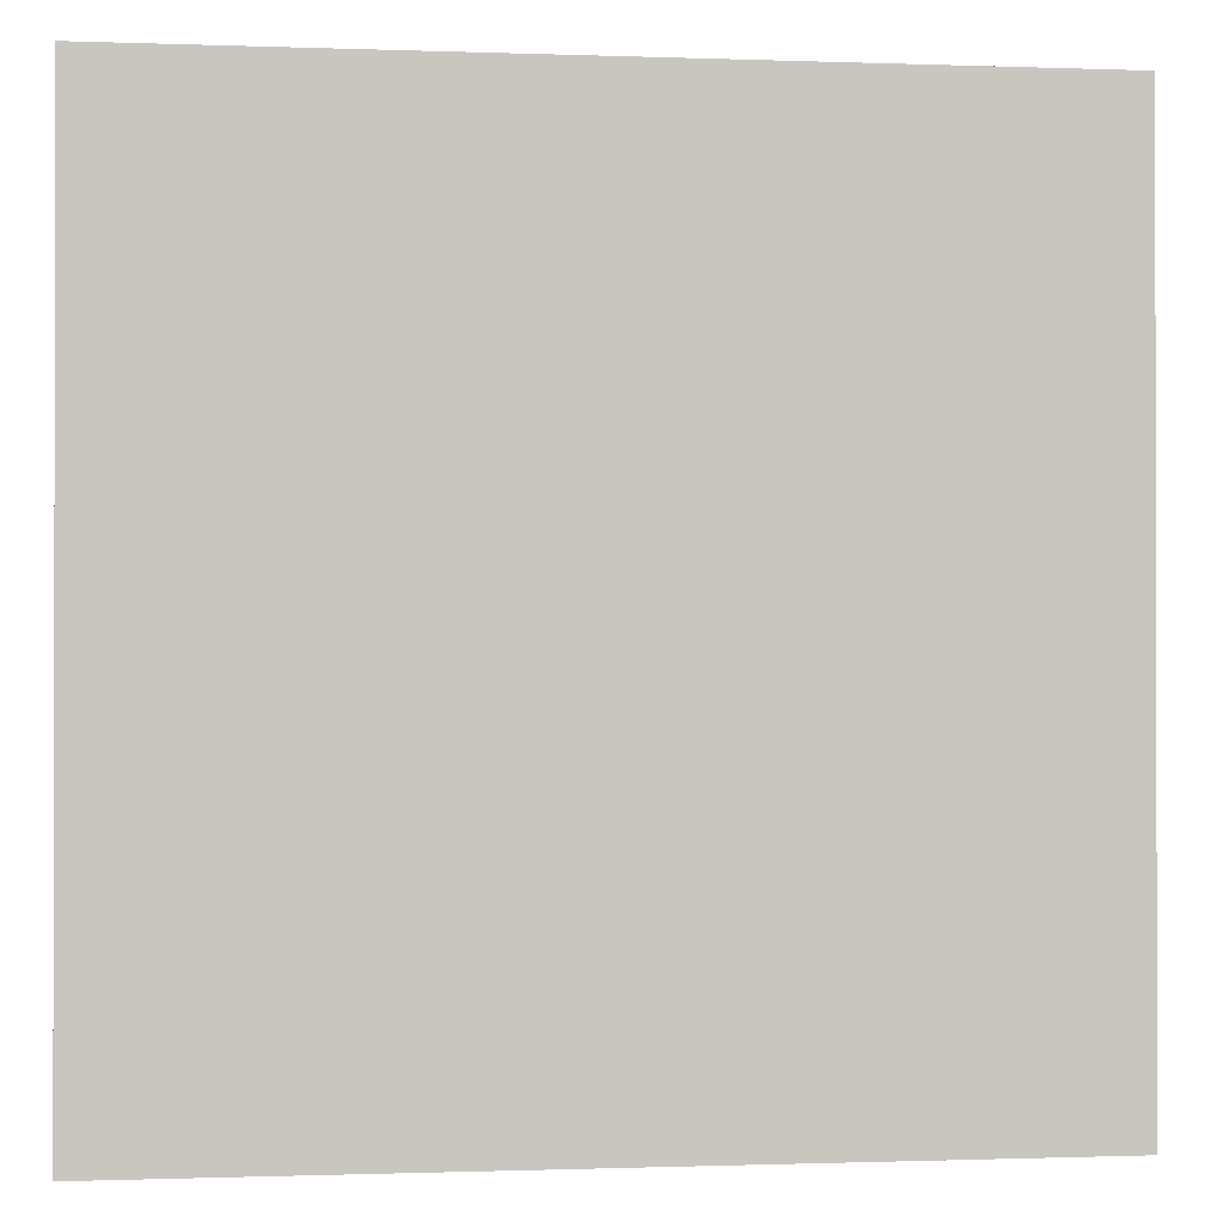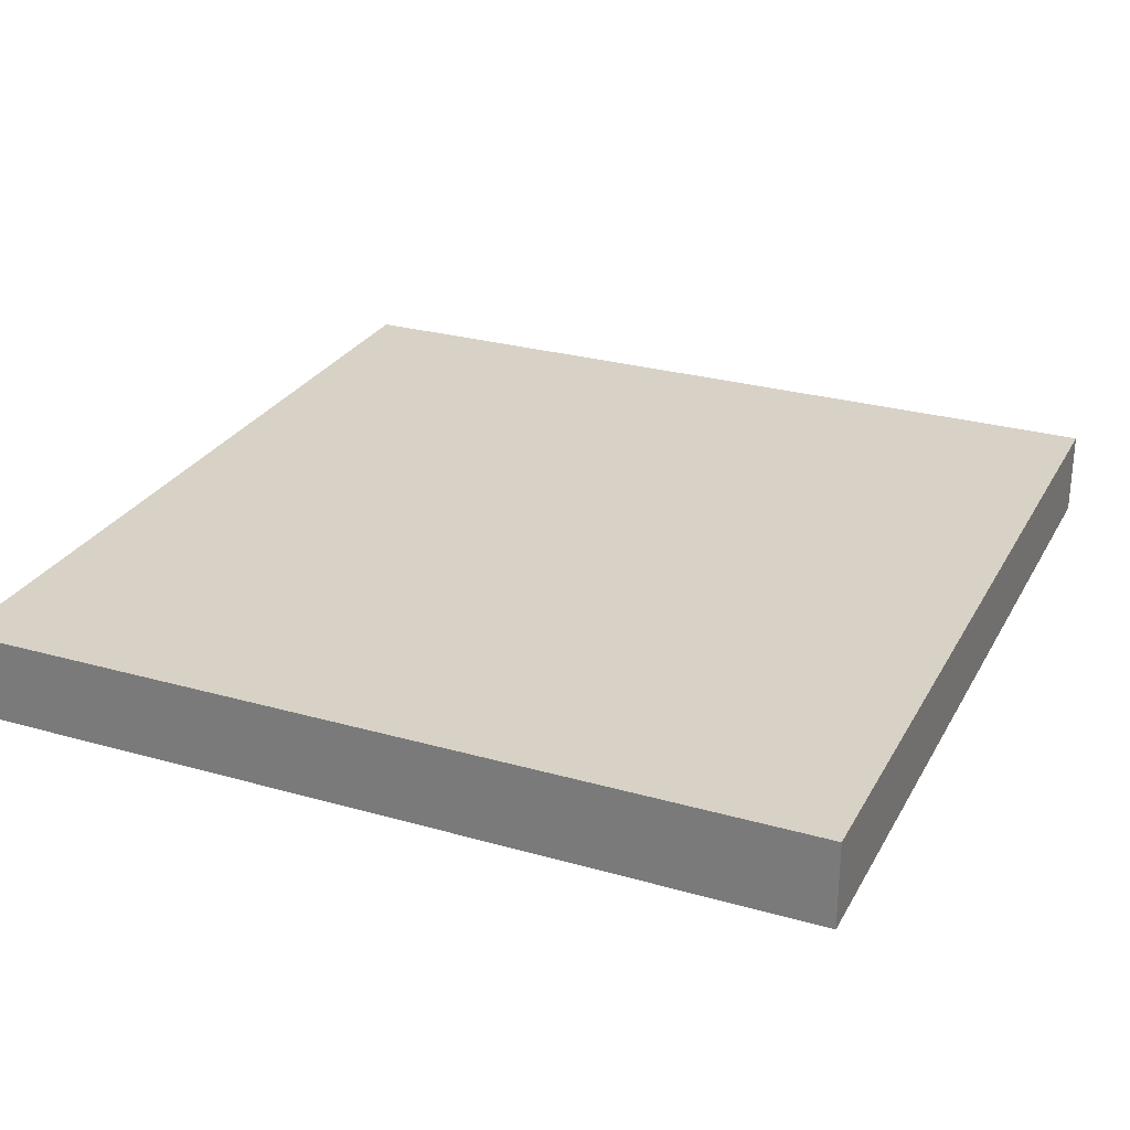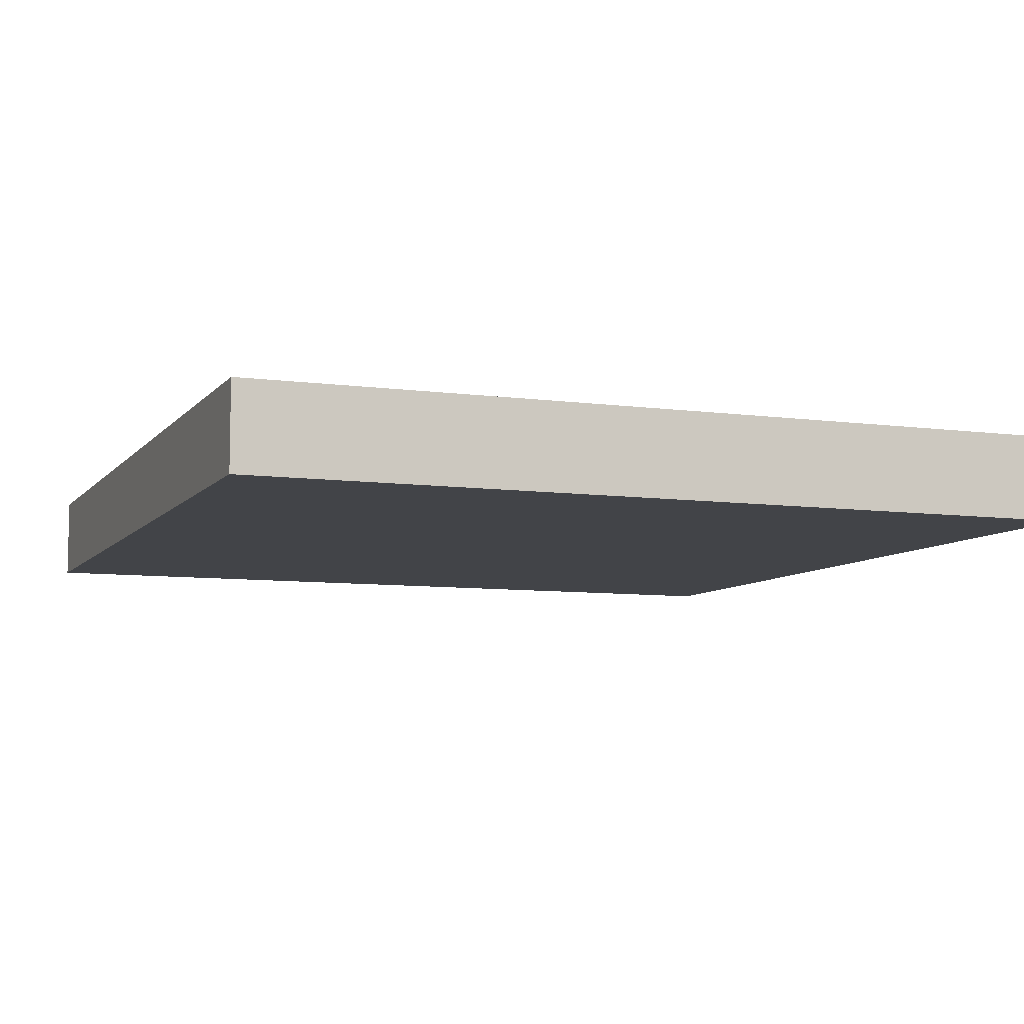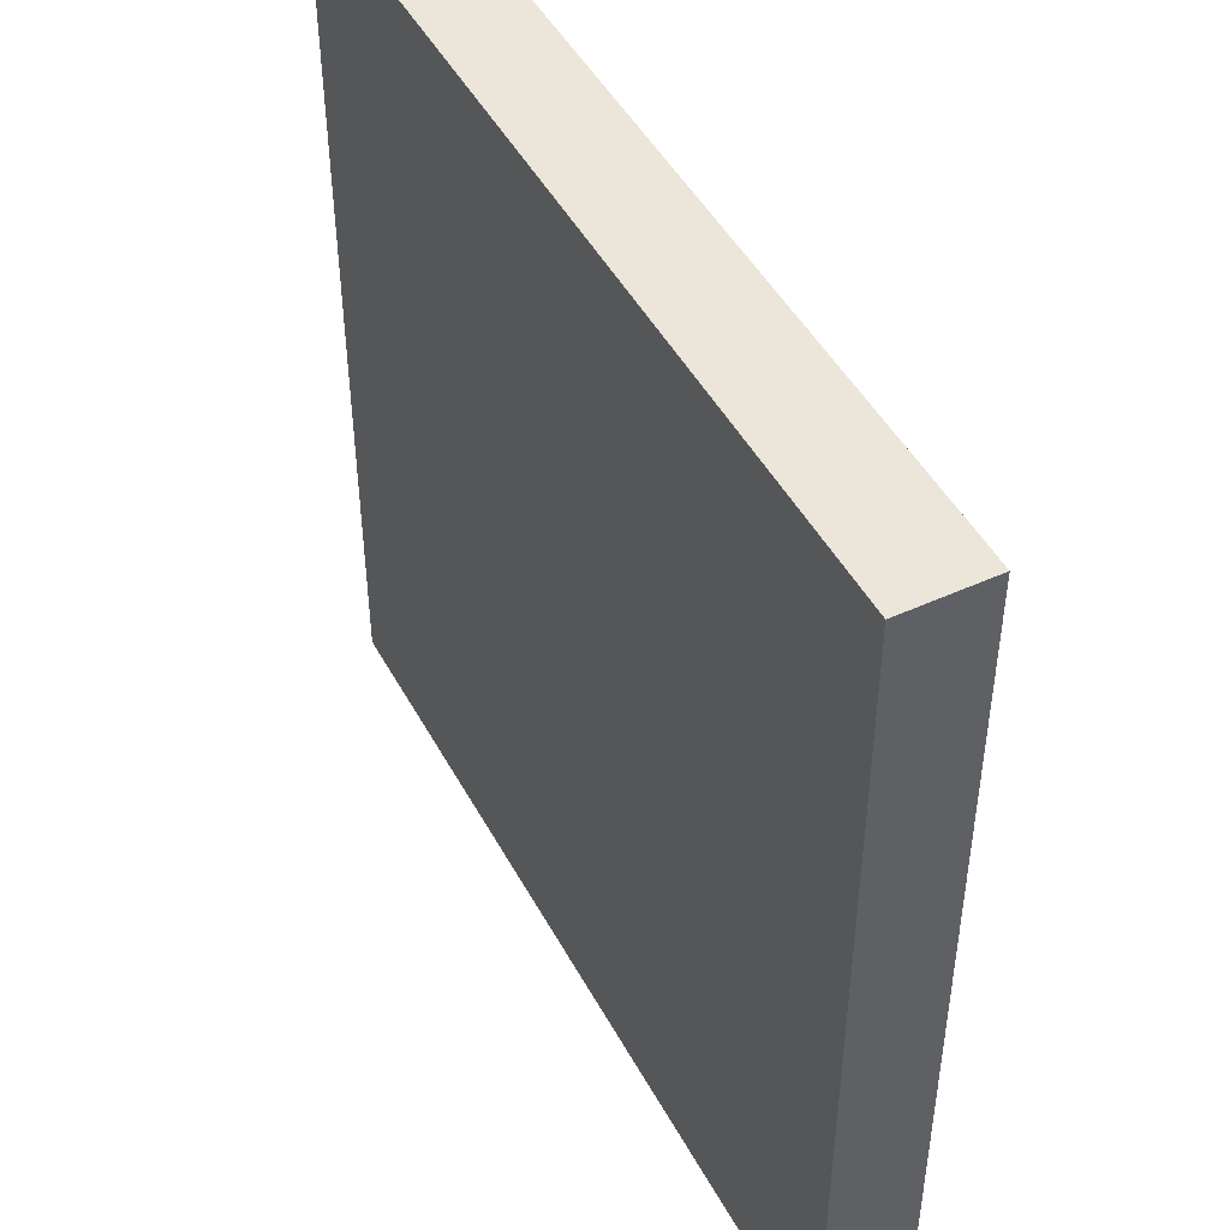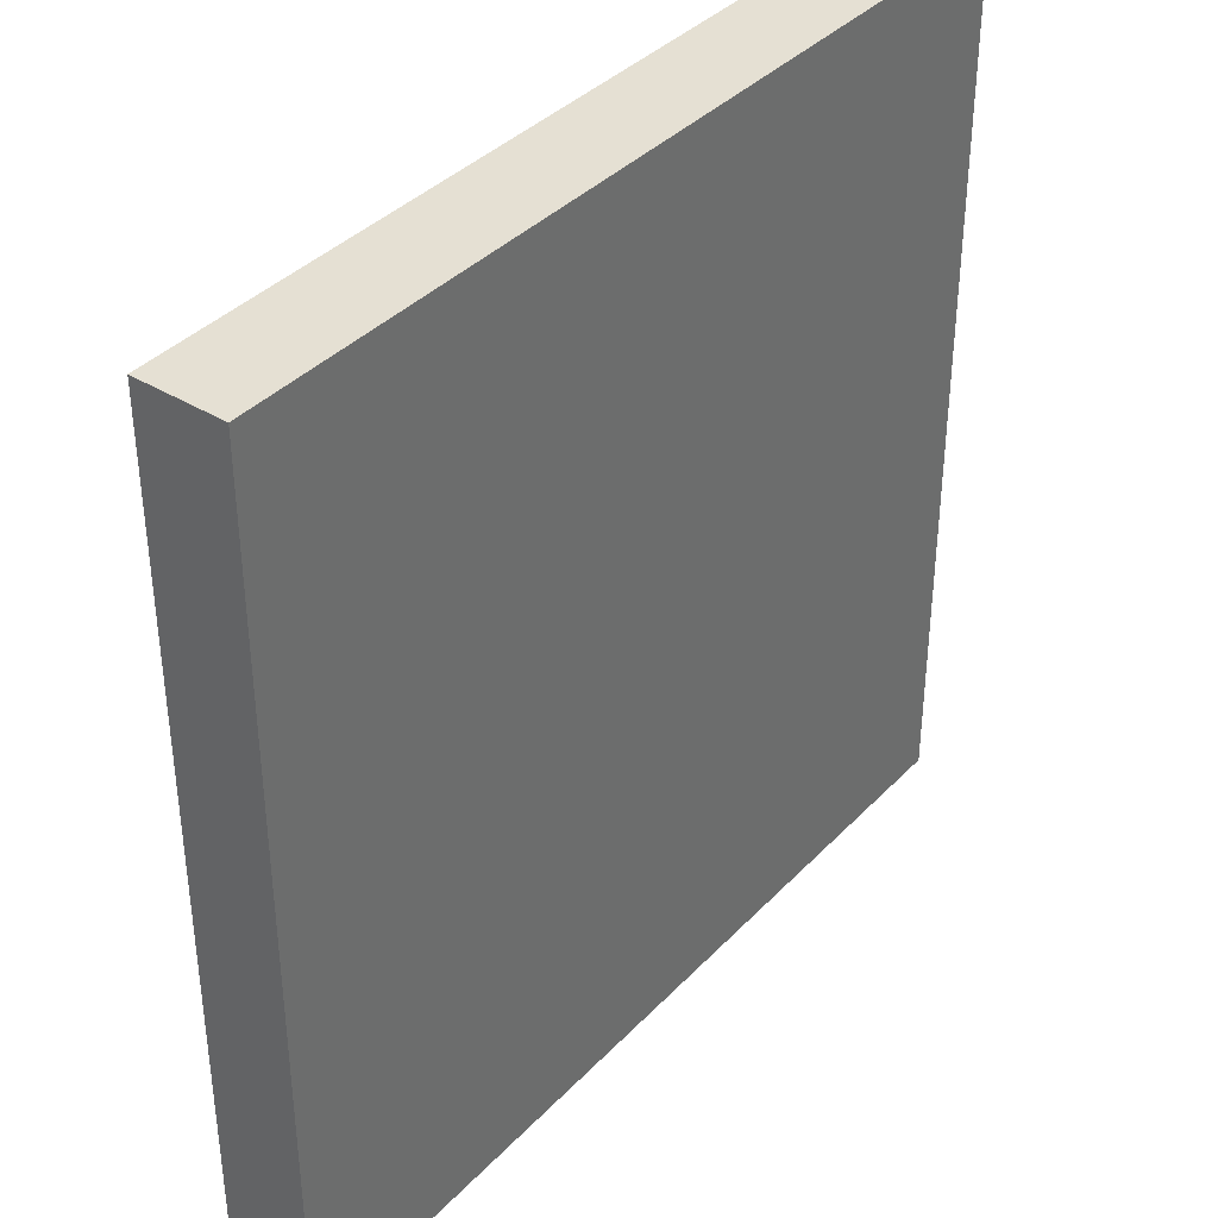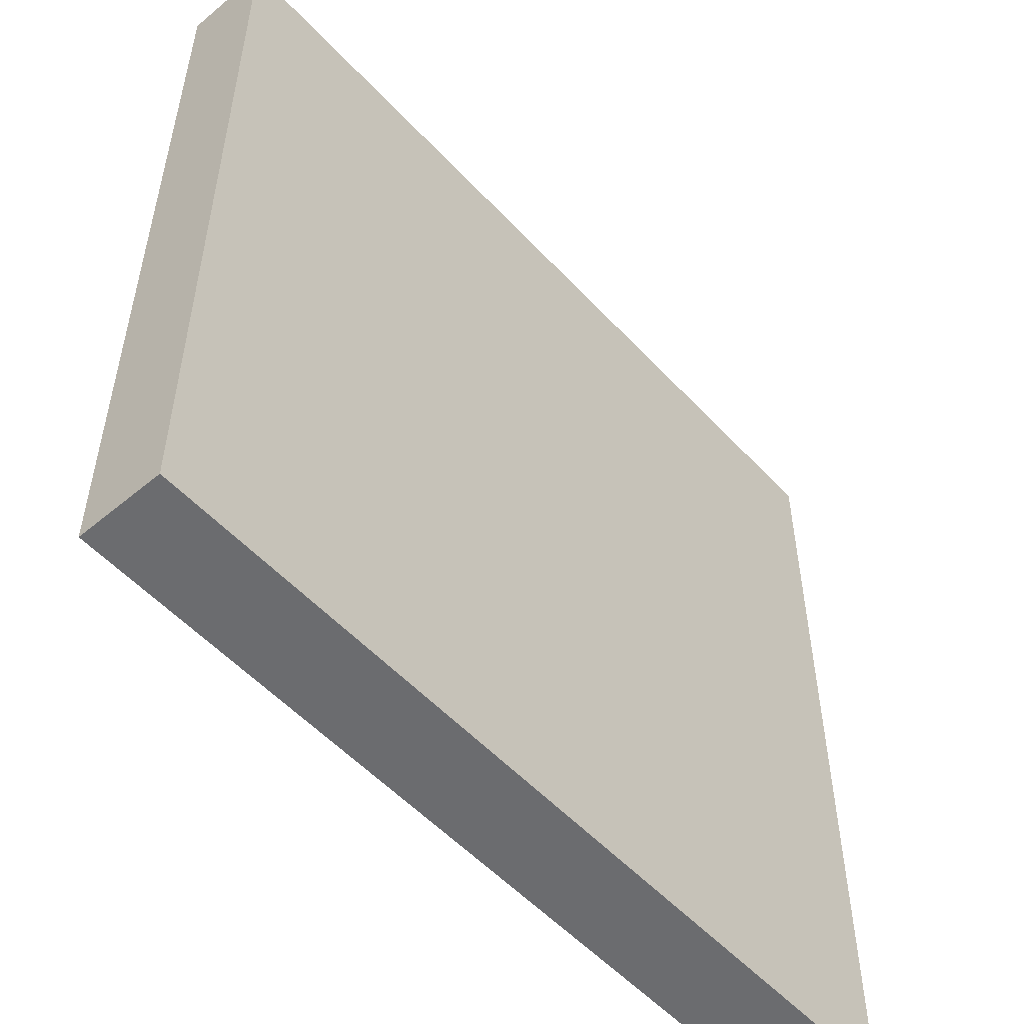
<metadata>
{"format":"obj","ext":"obj","renderer":"f3d","projection":"perspective","resolution":1024,"background":"white","views":[{"elev":-0.7,"azim":-7.8,"up":"+Z"},{"elev":27.4,"azim":-156.4,"up":"+Y"},{"elev":-7.8,"azim":158.8,"up":"+Y"},{"elev":47.2,"azim":62.7,"up":"+Z"},{"elev":38.1,"azim":-52.1,"up":"+Z"},{"elev":-53.7,"azim":131.6,"up":"+Z"}]}
</metadata>
<code>
o
v -1 0.9 1
v -1 0.9 -1
v -1 1 1
v -1 1 0.1
v -1 1 -0.1
v -1 1 -1
v -1 1.1 1
v -1 1.1 0.1
v -1 1.1 -0.1
v -1 1.1 -1
v 1 0.9 1
v 1 0.9 -1
v 1 1 1
v 1 1 -1
v 1 1.1 1
v 1 1.1 -1
v -1 0.9 1
v -1 1 1
v -1 1.1 1
v -0.1 1 1
v -0.1 1.1 1
v 0.1 1 1
v 0.1 1.1 1
v 1 0.9 1
v 1 1 1
v 1 1.1 1
v -1 0.9 -1
v -1 1 -1
v -1 1.1 -1
v -0.1 1 -1
v -0.1 1.1 -1
v 0.1 1 -1
v 0.1 1.1 -1
v 1 0.9 -1
v 1 1 -1
v 1 1.1 -1
v -1 0.9 1
v 1 0.9 1
v -1 0.9 -1
v 1 0.9 -1
v -1 1.1 1
v -0.1 1.1 1
v 0.1 1.1 1
v 1 1.1 1
v -1 1.1 0.1
v -0.1 1.1 0.1
v -1 1.1 -0.1
v -0.1 1.1 -0.1
v -1 1.1 -1
v -0.1 1.1 -1
v 0.1 1.1 -1
v 1 1.1 -1
f 3 2 1
f 4 2 3
f 5 2 4
f 6 2 5
f 7 4 3
f 8 5 4
f 8 4 7
f 9 6 5
f 9 5 8
f 10 6 9
f 11 12 13
f 13 12 14
f 13 14 15
f 15 14 16
f 20 18 17
f 20 19 18
f 21 19 20
f 22 20 17
f 22 21 20
f 23 21 22
f 24 22 17
f 25 23 22
f 25 22 24
f 26 23 25
f 27 28 30
f 28 29 30
f 30 29 31
f 27 30 32
f 30 31 32
f 32 31 33
f 27 32 34
f 32 33 35
f 34 32 35
f 35 33 36
f 39 38 37
f 40 38 39
f 41 42 45
f 42 43 46
f 45 42 46
f 45 46 47
f 46 43 48
f 47 46 48
f 47 48 49
f 48 43 50
f 49 48 50
f 43 44 51
f 50 43 51
f 51 44 52

</code>
